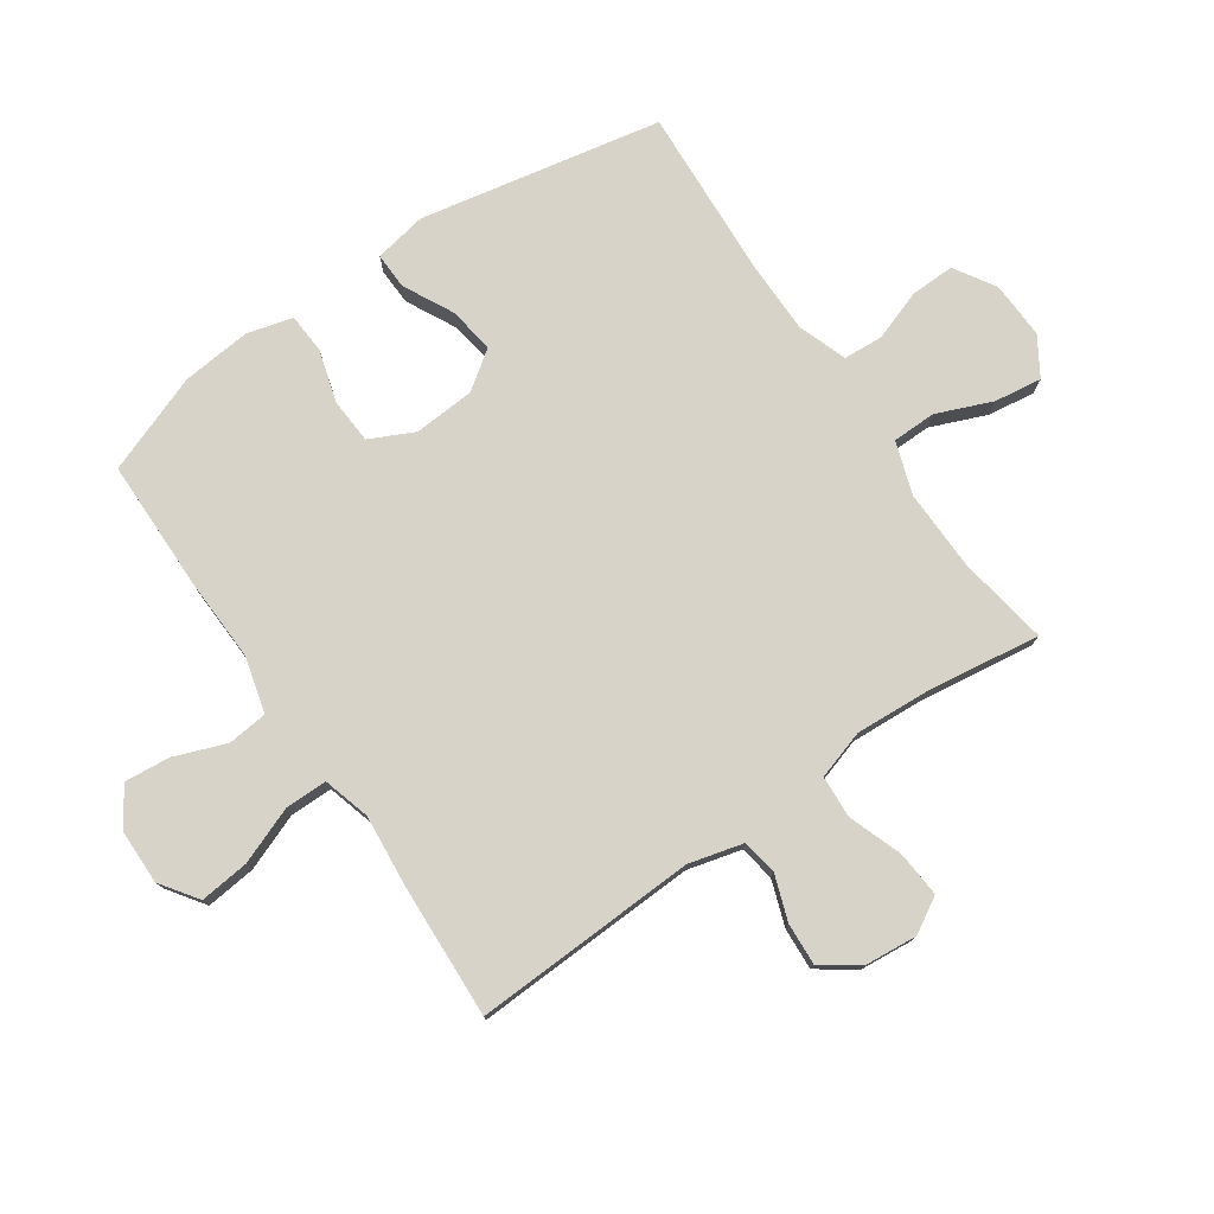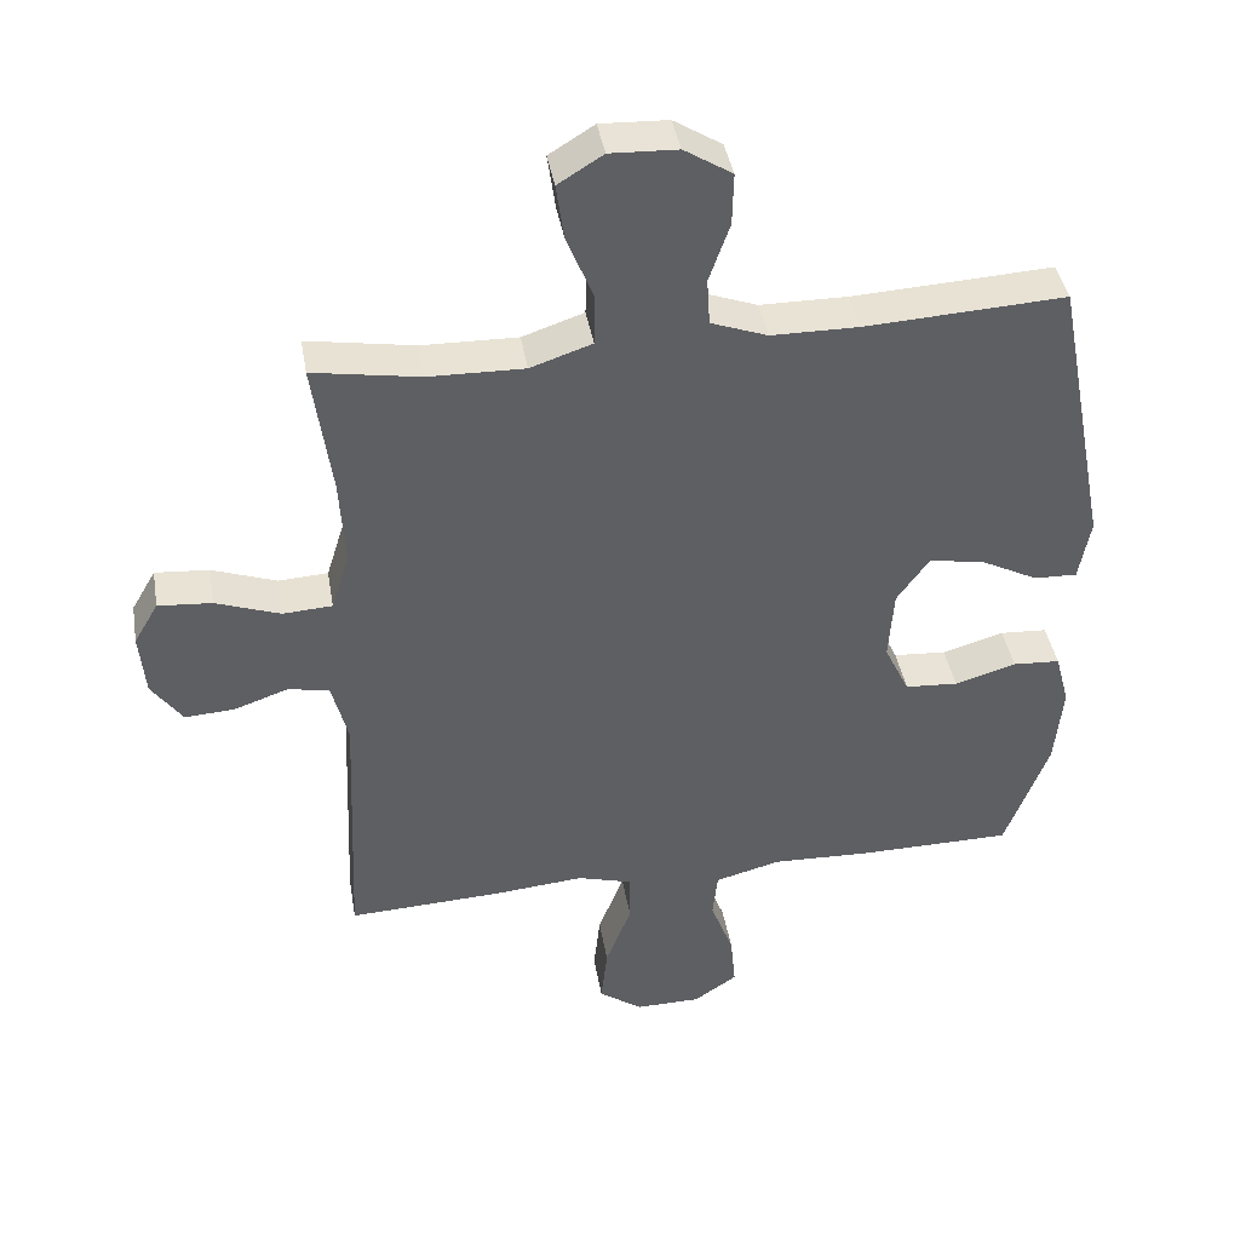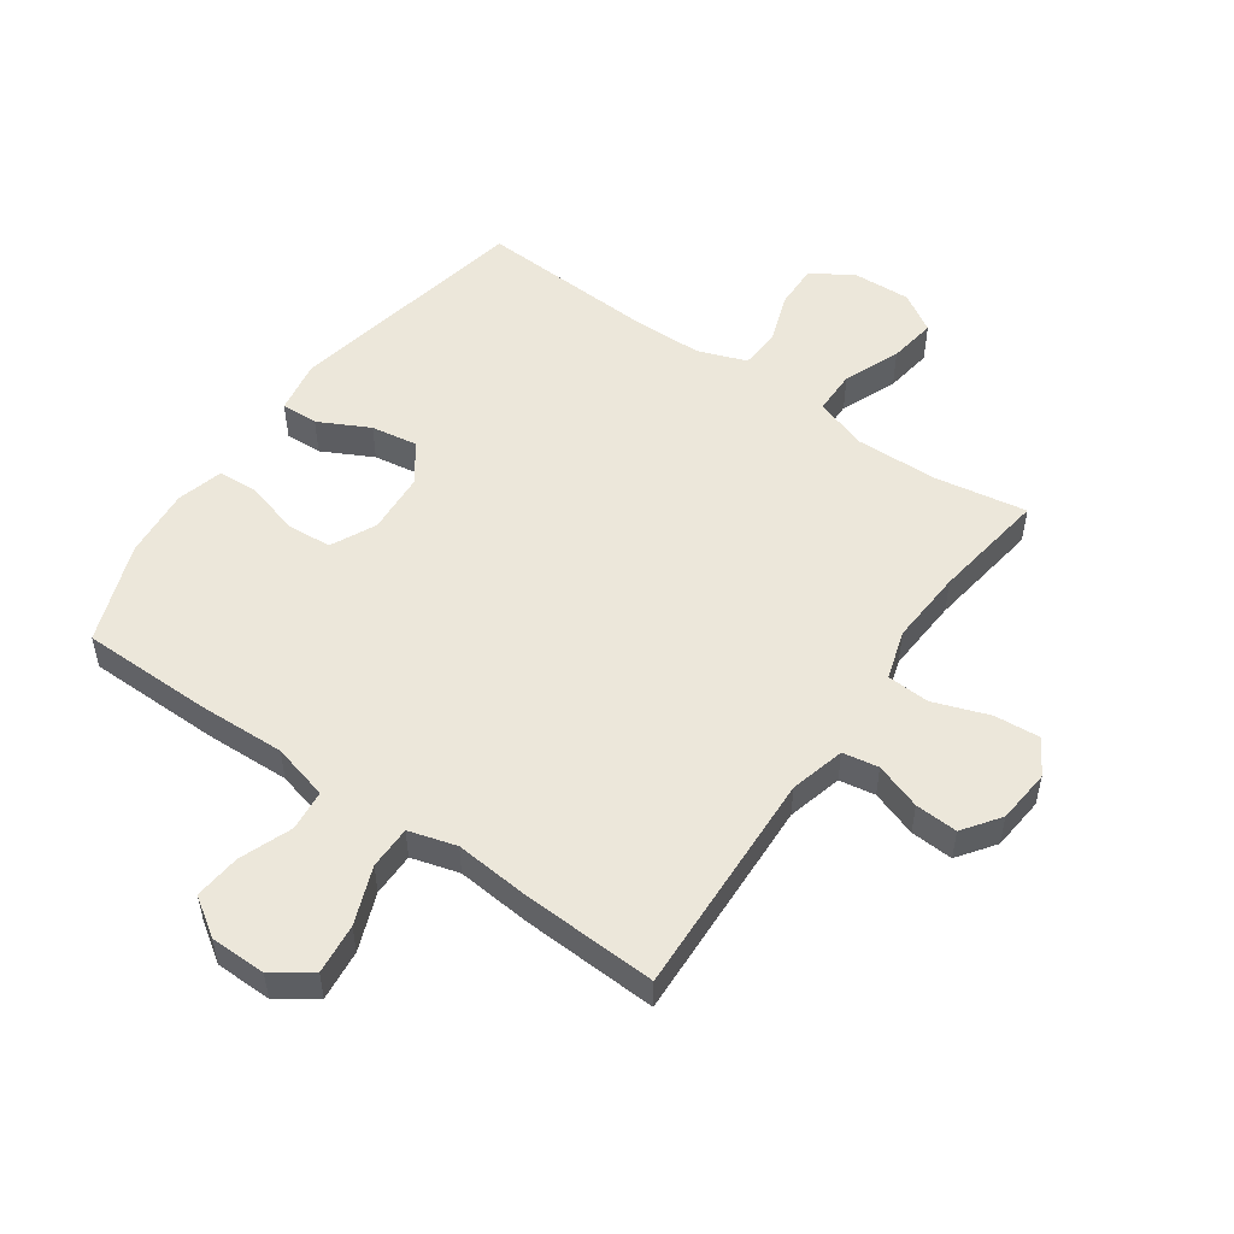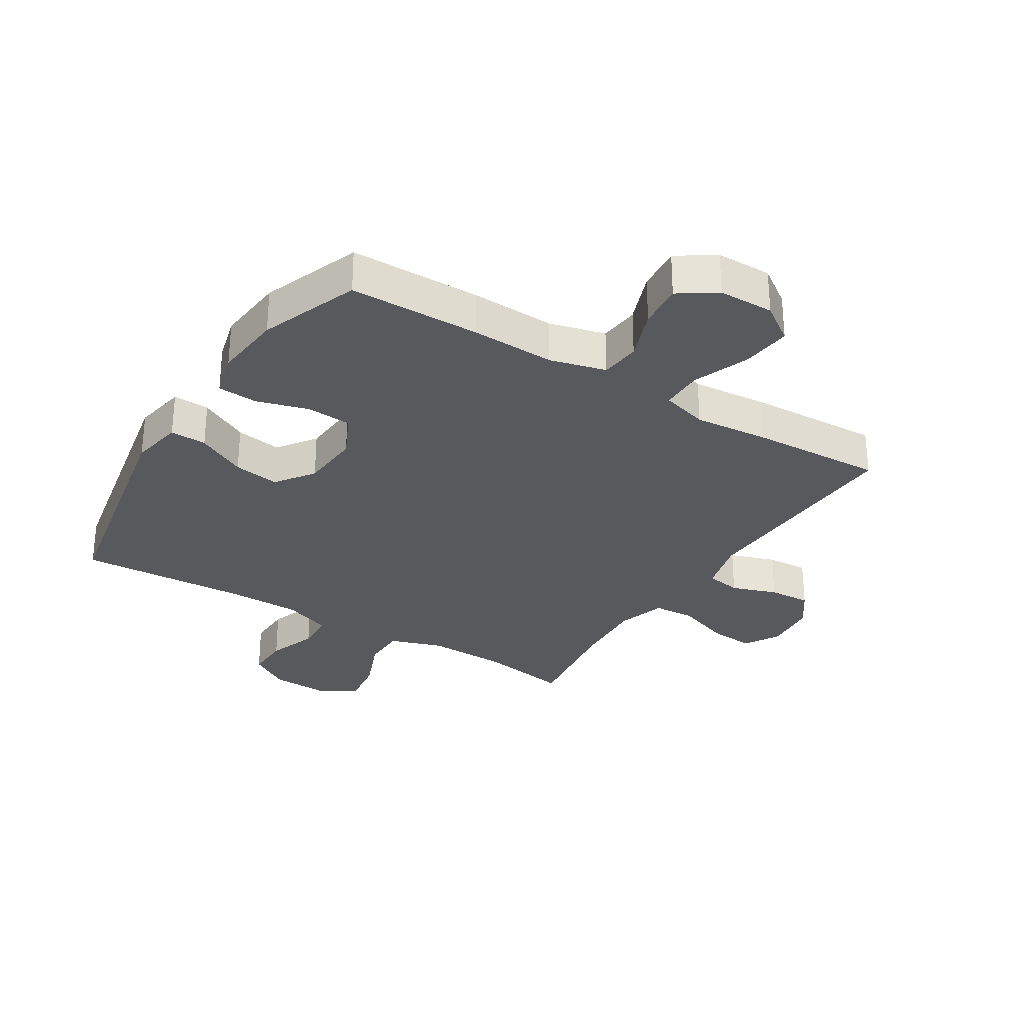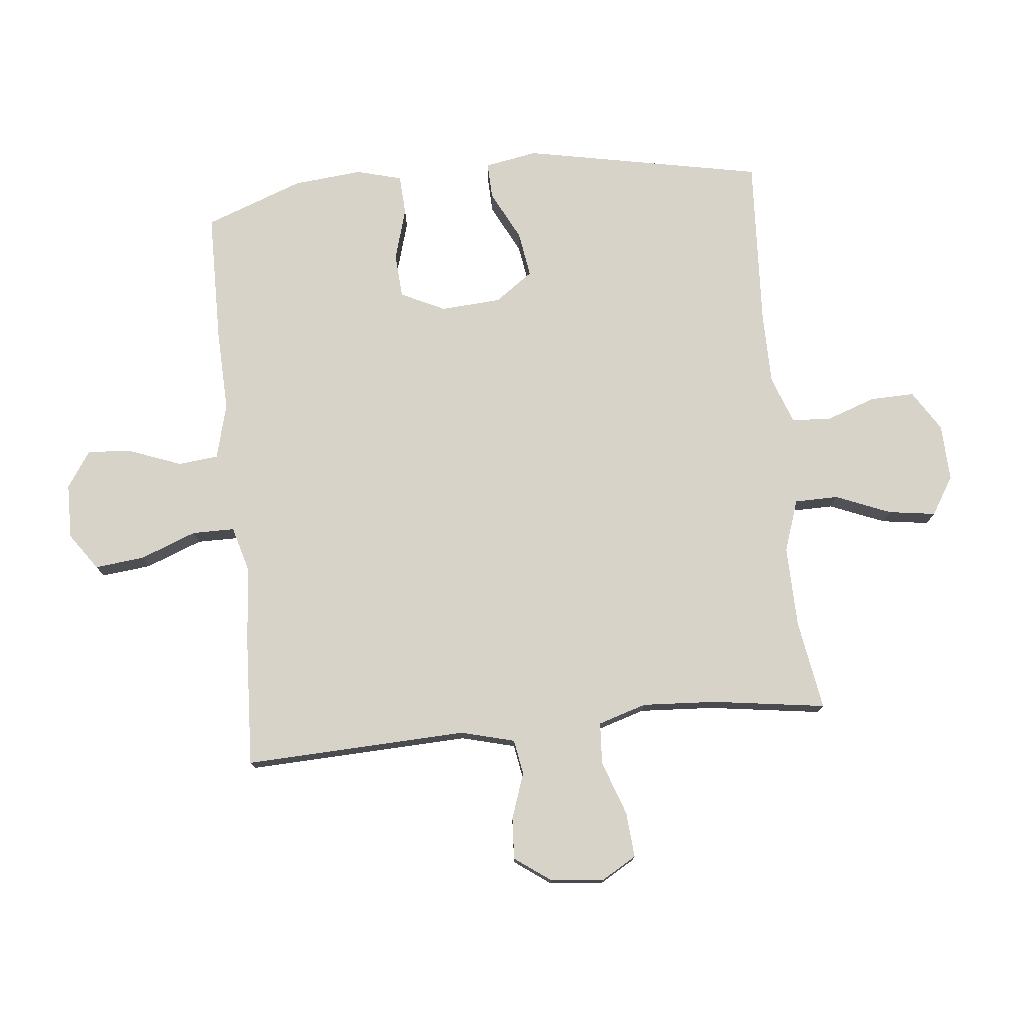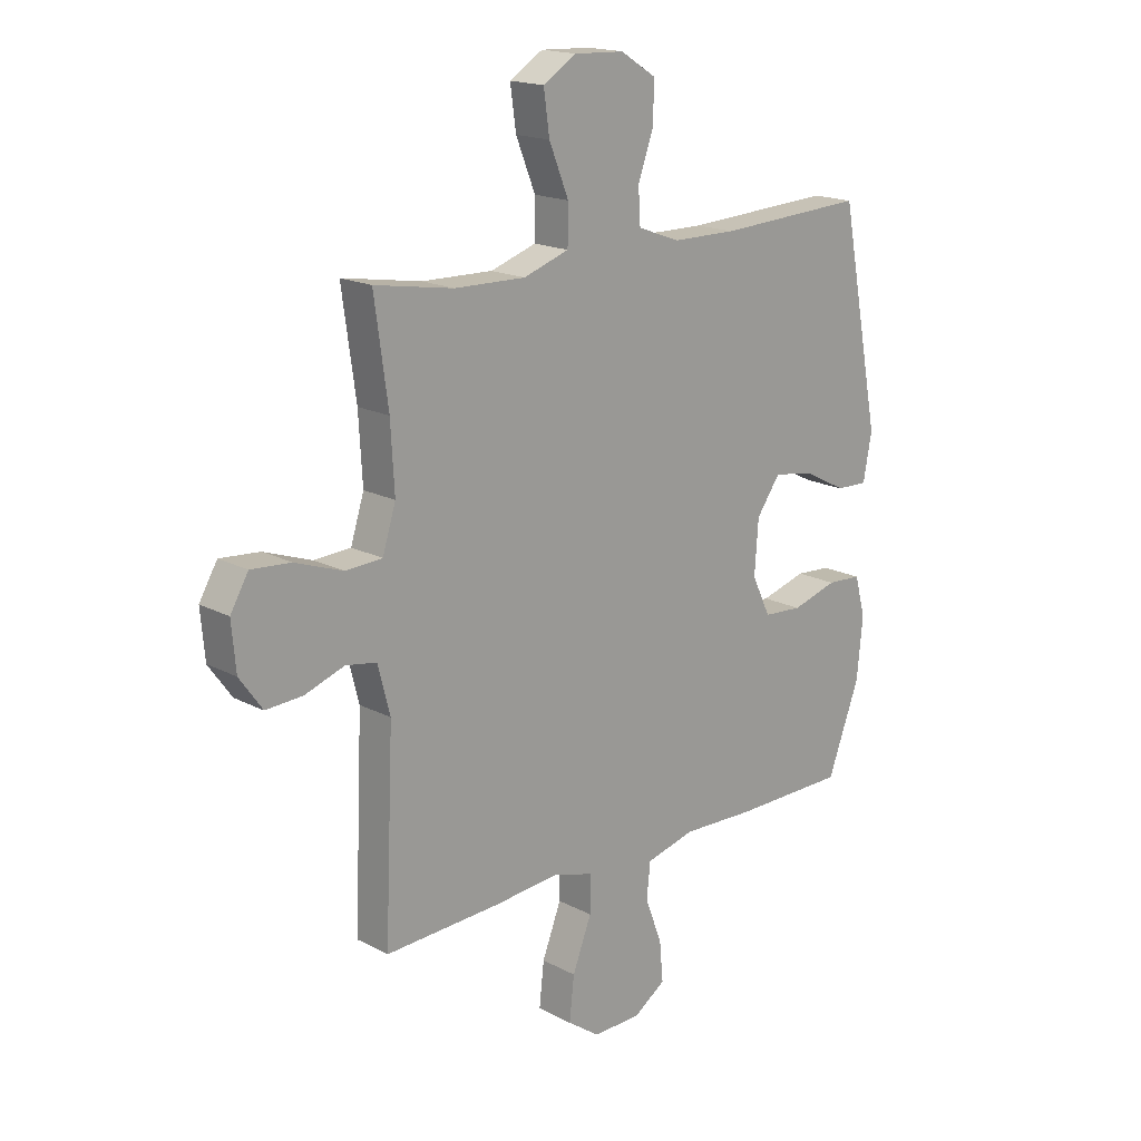
<metadata>
{"format":"obj","ext":"obj","renderer":"f3d","projection":"perspective","resolution":1024,"background":"white","views":[{"elev":76.9,"azim":-124.4,"up":"+Y"},{"elev":41.0,"azim":-9.7,"up":"+Z"},{"elev":52.3,"azim":-144.9,"up":"+Y"},{"elev":-29.7,"azim":148.1,"up":"+Y"},{"elev":76.3,"azim":-95.7,"up":"+Y"},{"elev":17.5,"azim":-44.0,"up":"+Z"}]}
</metadata>
<code>
v -0.5 0.07 0.5
v -0.351 0.07 0.475
v -0.217 0.07 0.472
v -0.131 0.07 0.501
v -0.13 0.07 0.573
v -0.167 0.07 0.664
v -0.178 0.07 0.742
v -0.115 0.07 0.781
v -0.021 0.07 0.777
v 0.046 0.07 0.735
v 0.044 0.07 0.662
v 0.015 0.07 0.58
v 0.019 0.07 0.515
v 0.098 0.07 0.486
v 0.22 0.07 0.485
v 0.5 0.07 0.5
v 0.577 0.07 0.103
v 0.561 0.07 0.016
v 0.501 0.07 0.018
v 0.419 0.07 0.06
v 0.343 0.07 0.072
v 0.298 0.07 0.009
v 0.291 0.07 -0.091
v 0.326 0.07 -0.164
v 0.4 0.07 -0.169
v 0.486 0.07 -0.144
v 0.552 0.07 -0.148
v 0.572 0.07 -0.223
v 0.561 0.07 -0.337
v 0.5 0.07 -0.5
v 0.284 0.07 -0.502
v 0.146 0.07 -0.497
v 0.054 0.07 -0.521
v 0.047 0.07 -0.587
v 0.079 0.07 -0.672
v 0.086 0.07 -0.747
v 0.025 0.07 -0.788
v -0.066 0.07 -0.789
v -0.127 0.07 -0.746
v -0.118 0.07 -0.664
v -0.082 0.07 -0.571
v -0.082 0.07 -0.501
v -0.159 0.07 -0.479
v -0.281 0.07 -0.49
v -0.5 0.07 -0.5
v -0.484 0.07 -0.131
v -0.507 0.07 -0.042
v -0.565 0.07 -0.032
v -0.64 0.07 -0.058
v -0.709 0.07 -0.062
v -0.752 0.07 -0.002
v -0.76 0.07 0.086
v -0.726 0.07 0.144
v -0.651 0.07 0.138
v -0.561 0.07 0.106
v -0.492 0.07 0.11
v -0.467 0.07 0.19
v -0.474 0.07 0.313
v -0.5 0 0.5
v -0.351 0 0.475
v -0.217 0 0.472
v -0.131 0 0.501
v -0.13 0 0.573
v -0.167 0 0.664
v -0.178 0 0.742
v -0.115 0 0.781
v -0.021 0 0.777
v 0.046 0 0.735
v 0.044 0 0.662
v 0.015 0 0.58
v 0.019 0 0.515
v 0.098 0 0.486
v 0.22 0 0.485
v 0.5 0 0.5
v 0.577 0 0.103
v 0.561 0 0.016
v 0.501 0 0.018
v 0.419 0 0.06
v 0.343 0 0.072
v 0.298 0 0.009
v 0.291 0 -0.091
v 0.326 0 -0.164
v 0.4 0 -0.169
v 0.486 0 -0.144
v 0.552 0 -0.148
v 0.572 0 -0.223
v 0.561 0 -0.337
v 0.5 0 -0.5
v 0.284 0 -0.502
v 0.146 0 -0.497
v 0.054 0 -0.521
v 0.047 0 -0.587
v 0.079 0 -0.672
v 0.086 0 -0.747
v 0.025 0 -0.788
v -0.066 0 -0.789
v -0.127 0 -0.746
v -0.118 0 -0.664
v -0.082 0 -0.571
v -0.082 0 -0.501
v -0.159 0 -0.479
v -0.281 0 -0.49
v -0.5 0 -0.5
v -0.484 0 -0.131
v -0.507 0 -0.042
v -0.565 0 -0.032
v -0.64 0 -0.058
v -0.709 0 -0.062
v -0.752 0 -0.002
v -0.76 0 0.086
v -0.726 0 0.144
v -0.651 0 0.138
v -0.561 0 0.106
v -0.492 0 0.11
v -0.467 0 0.19
v -0.474 0 0.313
f 53 54 55
f 52 53 55
f 51 52 55
f 50 51 55
f 49 50 55
f 48 49 55
f 47 48 55 56
f 46 47 56 57
f 45 46 57
f 44 45 57
f 43 44 57
f 39 40 41
f 38 39 41
f 37 38 41
f 36 37 41
f 35 36 41
f 34 35 41
f 33 34 41 42
f 43 57 58
f 42 43 58
f 33 42 58
f 32 33 58
f 30 31 32
f 29 30 32
f 28 29 32
f 27 28 32
f 26 27 32
f 25 26 32
f 18 19 20
f 17 18 20
f 16 17 20
f 15 16 20
f 14 15 20 21
f 13 14 21 22
f 10 11 12
f 9 10 12
f 8 9 12
f 7 8 12
f 6 7 12
f 5 6 12
f 4 5 12 13
f 13 22 23
f 4 13 23
f 3 4 23
f 58 1 2
f 3 23 24
f 2 3 24
f 58 2 24
f 32 58 24
f 24 25 32
f 113 112 111
f 113 111 110
f 113 110 109
f 113 109 108
f 113 108 107
f 113 107 106
f 114 113 106 105
f 115 114 105 104
f 115 104 103
f 115 103 102
f 115 102 101
f 99 98 97
f 99 97 96
f 99 96 95
f 99 95 94
f 99 94 93
f 99 93 92
f 100 99 92 91
f 116 115 101
f 116 101 100
f 116 100 91
f 116 91 90
f 90 89 88
f 90 88 87
f 90 87 86
f 90 86 85
f 90 85 84
f 90 84 83
f 78 77 76
f 78 76 75
f 78 75 74
f 78 74 73
f 79 78 73 72
f 80 79 72 71
f 70 69 68
f 70 68 67
f 70 67 66
f 70 66 65
f 70 65 64
f 70 64 63
f 71 70 63 62
f 81 80 71
f 81 71 62
f 81 62 61
f 60 59 116
f 82 81 61
f 82 61 60
f 82 60 116
f 82 116 90
f 90 83 82
f 1 59 60 2
f 2 60 61 3
f 3 61 62 4
f 4 62 63 5
f 5 63 64 6
f 6 64 65 7
f 7 65 66 8
f 8 66 67 9
f 9 67 68 10
f 10 68 69 11
f 11 69 70 12
f 12 70 71 13
f 13 71 72 14
f 14 72 73 15
f 15 73 74 16
f 16 74 75 17
f 17 75 76 18
f 18 76 77 19
f 19 77 78 20
f 20 78 79 21
f 21 79 80 22
f 22 80 81 23
f 23 81 82 24
f 24 82 83 25
f 25 83 84 26
f 26 84 85 27
f 27 85 86 28
f 28 86 87 29
f 29 87 88 30
f 30 88 89 31
f 31 89 90 32
f 32 90 91 33
f 33 91 92 34
f 34 92 93 35
f 35 93 94 36
f 36 94 95 37
f 37 95 96 38
f 38 96 97 39
f 39 97 98 40
f 40 98 99 41
f 41 99 100 42
f 42 100 101 43
f 43 101 102 44
f 44 102 103 45
f 45 103 104 46
f 46 104 105 47
f 47 105 106 48
f 48 106 107 49
f 49 107 108 50
f 50 108 109 51
f 51 109 110 52
f 52 110 111 53
f 53 111 112 54
f 54 112 113 55
f 55 113 114 56
f 56 114 115 57
f 57 115 116 58
f 58 116 59 1

</code>
